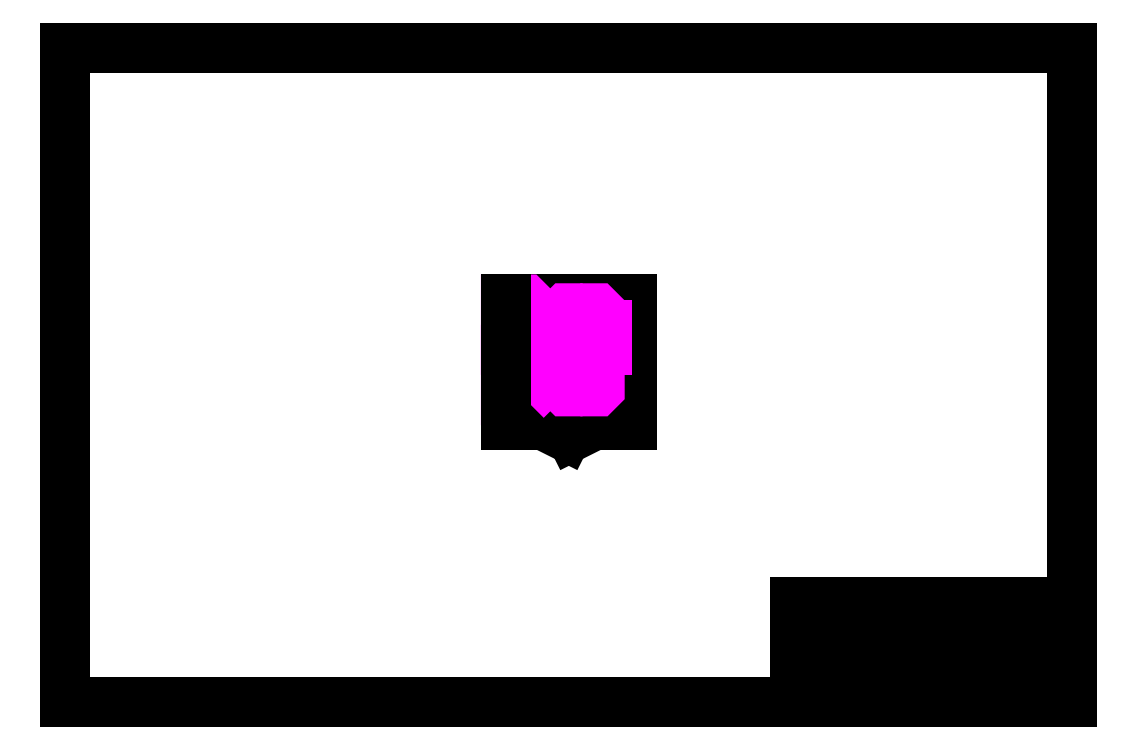
<metadata>
{"format":"dxf","ext":"dxf","renderer":"ezdxf+matplotlib","layout":"modelspace","background":"white","min_lineweight":24,"dpi":150}
</metadata>
<code>
0
SECTION
2
ENTITIES
0
MTEXT
8
Meta
10
30
20
3.5
30
0
40
0.5
41
0
46
0
71
     4
72
     1
1
Project: SHA2017
7
textstyle11
73
     1
44
1
0
MTEXT
8
Meta
10
30
20
2.5
30
0
40
0.5
41
0
46
0
71
     4
72
     1
1
Tekening: Parking
7
textstyle12
73
     1
44
1
0
MTEXT
8
Meta
10
30
20
1.5
30
0
40
0.5
41
0
46
0
71
     4
72
     1
1
Tekenaar: Ruud Koolen
7
textstyle13
73
     1
44
1
0
MTEXT
8
Meta
10
30
20
0.5
30
0
40
0.5
41
0
46
0
71
     4
72
     1
1
Datum: 2017-04-28
7
textstyle14
73
     1
44
1
0
LINE
8
Meta
10
0
20
0
30
0
11
40
21
0
31
0
0
LINE
8
Meta
10
5.3e-15
20
26
30
0
11
0
21
0
31
0
0
LINE
8
Meta
10
40
20
26
30
0
11
5.3e-15
21
26
31
0
0
LINE
8
Meta
10
40
20
0
30
0
11
40
21
26
31
0
0
LINE
8
Meta
10
29
20
2
30
0
11
40
21
2
31
0
0
LINE
8
Meta
10
29
20
3
30
0
11
40
21
3
31
0
0
LINE
8
Meta
10
29
20
4
30
0
11
40
21
4
31
0
0
LINE
8
Meta
10
29
20
1
30
0
11
40
21
1
31
0
0
LINE
8
Meta
10
29
20
4
30
0
11
29
21
0
31
0
0
LINE
8
Tent
10
21
20
11
30
0
11
20.11
21
10.55
31
0
0
LINE
8
Tent
10
19
20
11
30
0
11
19.89
21
10.55
31
0
0
LINE
8
Symbols
10
20.02
20
11.43
30
0
11
20.02
21
11.43
31
0
0
LINE
8
Symbols
10
20.1
20
11.37
30
0
11
20.1
21
11.28
31
0
0
LINE
8
Symbols
10
20.1
20
11.28
30
0
11
19.9
21
11.28
31
0
0
LINE
8
Symbols
10
19.9
20
11.28
30
0
11
19.9
21
11.37
31
0
0
LINE
8
Symbols
10
19.9
20
11.37
30
0
11
20.1
21
11.37
31
0
0
CIRCLE
8
Symbols
10
20.07
20
11.58
30
0
40
0.02315
0
LINE
8
Symbols
10
20.14
20
11.73
30
0
11
20.14
21
11.24
31
0
0
LINE
8
Symbols
10
20.14
20
11.24
30
0
11
19.86
21
11.24
31
0
0
LINE
8
Symbols
10
19.86
20
11.24
30
0
11
19.86
21
11.73
31
0
0
LINE
8
Symbols
10
19.86
20
11.73
30
0
11
20.14
21
11.73
31
0
0
LINE
8
Symbols
10
20.13
20
11.71
30
0
11
20.13
21
11.26
31
0
0
LINE
8
Symbols
10
20.13
20
11.26
30
0
11
19.88
21
11.26
31
0
0
LINE
8
Symbols
10
19.88
20
11.26
30
0
11
19.88
21
11.71
31
0
0
LINE
8
Symbols
10
19.88
20
11.71
30
0
11
20.13
21
11.71
31
0
0
LINE
8
Symbols
10
20.13
20
11.71
30
0
11
20.13
21
11.71
31
0
0
LINE
8
Symbols
10
20
20
11.58
30
0
11
20
21
11.54
31
0
0
LINE
8
Symbols
10
20.04
20
11.58
30
0
11
20
21
11.58
31
0
0
LINE
8
Symbols
10
20.05
20
11.6
30
0
11
20.04
21
11.58
31
0
0
LINE
8
Symbols
10
20.05
20
11.65
30
0
11
20.05
21
11.6
31
0
0
LINE
8
Symbols
10
20.02
20
11.67
30
0
11
20.05
21
11.65
31
0
0
LINE
8
Symbols
10
19.96
20
11.59
30
0
11
19.91
21
11.59
31
0
0
LINE
8
Symbols
10
19.98
20
11.63
30
0
11
19.96
21
11.59
31
0
0
LINE
8
Symbols
10
19.93
20
11.64
30
0
11
19.93
21
11.69
31
0
0
LINE
8
Symbols
10
19.98
20
11.64
30
0
11
19.93
21
11.64
31
0
0
LINE
8
Symbols
10
19.99
20
11.65
30
0
11
20.05
21
11.61
31
0
0
LINE
8
Symbols
10
19.97
20
11.62
30
0
11
19.99
21
11.65
31
0
0
LINE
8
Symbols
10
20.04
20
11.23
30
0
11
20.04
21
11.23
31
0
0
LINE
8
Symbols
10
20.02
20
11.58
30
0
11
19.97
21
11.62
31
0
0
LINE
8
Symbols
10
20.05
20
11.61
30
0
11
20.02
21
11.58
31
0
0
LINE
8
Symbols
10
20.05
20
11.61
30
0
11
20.05
21
11.61
31
0
0
LINE
8
Symbols
10
20
20
11.5
30
0
11
20
21
11.42
31
0
0
LINE
8
Symbols
10
20.02
20
11.43
30
0
11
19.98
21
11.43
31
0
0
LINE
8
Symbols
10
19.98
20
11.43
30
0
11
20
21
11.39
31
0
0
LINE
8
Symbols
10
20
20
11.39
30
0
11
20.02
21
11.43
31
0
0
SPLINE
8
Symbols
210
0
220
0
230
1
70
     8
71
     3
72
     8
73
     4
74
     0
42
1e-09
43
0.001
40
0
40
0
40
0
40
0
40
1
40
1
40
1
40
1
10
17.83
20
11.73
30
0
10
17.85
20
11.76
30
0
10
17.88
20
11.8
30
0
10
17.95
20
11.82
30
0
0
LINE
8
Symbols
10
17.95
20
11.82
30
0
11
17.95
21
11.79
31
0
0
LINE
8
Symbols
10
17.95
20
11.79
30
0
11
17.95
21
11.79
31
0
0
ARC
8
Symbols
10
17.94
20
11.92
30
0
40
0.03304
50
270
51
360
0
ARC
8
Symbols
10
17.94
20
11.92
30
0
40
0.03304
50
0.001252
51
89.99
0
ARC
8
Symbols
10
17.94
20
11.92
30
0
40
0.03305
50
90
51
180
0
ARC
8
Symbols
10
17.94
20
11.92
30
0
40
0.03305
50
180
51
270
0
LINE
8
Symbols
10
17.94
20
11.88
30
0
11
17.94
21
11.88
31
0
0
SPLINE
8
Symbols
210
0
220
0
230
1
70
     8
71
     3
72
     8
73
     4
74
     0
42
1e-09
43
0.001
40
0
40
0
40
0
40
0
40
1
40
1
40
1
40
1
10
17.95
20
11.79
30
0
10
17.92
20
11.78
30
0
10
17.84
20
11.73
30
0
10
17.84
20
11.63
30
0
0
LWPOLYLINE
8
Symbols
90
        2
70
   128
43
0
10
17.84
20
11.63
10
17.84
20
11.05
0
SPLINE
8
Symbols
210
0
220
0
230
1
70
     8
71
     3
72
     8
73
     4
74
     0
42
1e-09
43
0.001
40
0
40
0
40
0
40
0
40
1
40
1
40
1
40
1
10
17.84
20
11.05
30
0
10
17.84
20
11.04
30
0
10
17.84
20
11.01
30
0
10
17.87
20
11.01
30
0
0
LINE
8
Symbols
10
17.87
20
11.01
30
0
11
18.13
21
11.01
31
0
0
SPLINE
8
Symbols
210
0
220
0
230
1
70
     8
71
     3
72
     8
73
     4
74
     0
42
1e-09
43
0.001
40
0
40
0
40
0
40
0
40
1
40
1
40
1
40
1
10
18.13
20
11.01
30
0
10
18.15
20
11.01
30
0
10
18.16
20
11.04
30
0
10
18.16
20
11.05
30
0
0
LINE
8
Symbols
10
18.16
20
11.05
30
0
11
18.16
21
11.63
31
0
0
SPLINE
8
Symbols
210
0
220
0
230
1
70
     8
71
     3
72
     8
73
     4
74
     0
42
1e-09
43
0.001
40
0
40
0
40
0
40
0
40
1
40
1
40
1
40
1
10
18.16
20
11.63
30
0
10
18.16
20
11.73
30
0
10
18.08
20
11.78
30
0
10
18.05
20
11.79
30
0
0
LINE
8
Symbols
10
18.05
20
11.79
30
0
11
18.05
21
11.83
31
0
0
LINE
8
Symbols
10
18.05
20
11.83
30
0
11
18.16
21
11.83
31
0
0
LINE
8
Symbols
10
18.16
20
11.83
30
0
11
18.16
21
11.8
31
0
0
LINE
8
Symbols
10
18.16
20
11.8
30
0
11
18.45
21
11.76
31
0
0
LINE
8
Symbols
10
18.45
20
11.76
30
0
11
18.45
21
11.96
31
0
0
LINE
8
Symbols
10
18.45
20
11.96
30
0
11
18.16
21
11.91
31
0
0
LINE
8
Symbols
10
18.16
20
11.91
30
0
11
18.16
21
11.89
31
0
0
LINE
8
Symbols
10
18.16
20
11.89
30
0
11
18.05
21
11.89
31
0
0
LINE
8
Symbols
10
18.05
20
11.89
30
0
11
18.05
21
11.93
31
0
0
LINE
8
Symbols
10
18.05
20
11.93
30
0
11
18.01
21
11.93
31
0
0
SPLINE
8
Symbols
210
0
220
0
230
1
70
     8
71
     3
72
     8
73
     4
74
     0
42
1e-09
43
0.001
40
0
40
0
40
0
40
0
40
1
40
1
40
1
40
1
10
18.01
20
11.93
30
0
10
18.01
20
11.96
30
0
10
17.98
20
11.99
30
0
10
17.94
20
11.99
30
0
0
SPLINE
8
Symbols
210
0
220
0
230
1
70
     8
71
     3
72
     8
73
     4
74
     0
42
1e-09
43
0.001
40
0
40
0
40
0
40
0
40
1
40
1
40
1
40
1
10
17.94
20
11.99
30
0
10
17.9
20
11.99
30
0
10
17.87
20
11.96
30
0
10
17.87
20
11.91
30
0
0
SPLINE
8
Symbols
210
0
220
0
230
1
70
     8
71
     3
72
     8
73
     4
74
     0
42
1e-09
43
0.001
40
0
40
0
40
0
40
0
40
1
40
1
40
1
40
1
10
17.87
20
11.91
30
0
10
17.87
20
11.89
30
0
10
17.88
20
11.87
30
0
10
17.89
20
11.86
30
0
0
SPLINE
8
Symbols
210
0
220
0
230
1
70
     8
71
     3
72
     8
73
     4
74
     0
42
1e-09
43
0.001
40
0
40
0
40
0
40
0
40
1
40
1
40
1
40
1
10
17.89
20
11.86
30
0
10
17.85
20
11.85
30
0
10
17.79
20
11.79
30
0
10
17.78
20
11.76
30
0
0
SPLINE
8
Symbols
210
0
220
0
230
1
70
     8
71
     3
72
     8
73
     4
74
     0
42
1e-09
43
0.001
40
0
40
0
40
0
40
0
40
1
40
1
40
1
40
1
10
17.78
20
11.76
30
0
10
17.76
20
11.72
30
0
10
17.81
20
11.7
30
0
10
17.83
20
11.73
30
0
0
DIMENSION
8
Dimensions
280
     0
10
21
20
10.2
30
0
11
20
21
9.975
31
0
70
   161
71
     5
42
-1
73
     0
74
     0
75
     0
3
QCADDimStyle
13
21
23
11
33
0
14
19
24
11
34
0
0
LINE
8
0
10
17.5
20
11
30
0
11
22.5
21
11
31
0
0
LINE
8
0
10
22.5
20
11
30
0
11
22.5
21
16
31
0
0
LINE
8
0
10
22.5
20
16
30
0
11
17.5
21
16
31
0
0
LWPOLYLINE
8
Interior
90
        6
70
   129
43
0
10
18.3
20
12
10
18.5
20
12.2
10
18.5
20
13.8
10
18.3
20
14
10
17.5
20
14
10
17.5
20
12
0
LWPOLYLINE
8
Interior
90
        6
70
   129
43
0
10
18.3
20
14
10
18.5
20
14.2
10
18.5
20
15.8
10
18.3
20
16
10
17.5
20
16
10
17.5
20
14
0
LINE
8
0
10
17.5
20
16
30
0
11
17.5
21
11
31
0
0
LWPOLYLINE
8
Interior
90
        6
70
   129
43
0
10
19.77
20
12.45
10
19.88
20
12.35
10
20.12
20
12.35
10
20.22
20
12.45
10
20.22
20
12.8
10
19.77
20
12.8
0
LWPOLYLINE
8
Interior
90
        6
70
   129
43
0
10
20.77
20
12.45
10
20.88
20
12.35
10
21.12
20
12.35
10
21.22
20
12.45
10
21.22
20
12.8
10
20.77
20
12.8
0
LWPOLYLINE
8
Interior
90
        6
70
   129
43
0
10
20.77
20
15.55
10
20.88
20
15.65
10
21.12
20
15.65
10
21.22
20
15.55
10
21.22
20
15.2
10
20.77
20
15.2
0
LWPOLYLINE
8
Interior
90
        6
70
   129
43
0
10
19.77
20
15.55
10
19.88
20
15.65
10
20.12
20
15.65
10
20.22
20
15.55
10
20.22
20
15.2
10
19.77
20
15.2
0
LWPOLYLINE
8
Interior
90
        4
70
   129
43
0
10
21.5
20
13
10
21.5
20
14
10
19.5
20
14
10
19.5
20
13
0
LWPOLYLINE
8
Interior
90
        4
70
   129
43
0
10
21.5
20
14
10
21.5
20
15
10
19.5
20
15
10
19.5
20
14
0
DIMENSION
8
Dimensions
280
     0
10
16
20
11
30
0
11
15.78
21
13.5
31
0
70
    33
71
     5
42
-1
73
     0
74
     0
75
     0
3
QCADDimStyle
13
17.5
23
11
33
0
14
17.5
24
16
34
0
0
DIMENSION
8
Dimensions
280
     0
10
17.5
20
17.5
30
0
11
20
21
17.73
31
0
70
    33
71
     5
42
-1
73
     0
74
     0
75
     0
3
QCADDimStyle
13
17.5
23
16
33
0
14
22.5
24
16
34
0
0
VIEWPORT
8
0
10
128.5
20
97.5
30
0
40
314.2
41
222.2
68
     1
69
     1
12
128.5
22
97.5
13
0
23
0
14
10
24
10
15
10
25
10
16
0
26
0
36
1
17
0
27
0
37
0
42
50
43
0
44
0
45
222.2
50
0
51
0
72
   100
90
   557152
1

281
     0
71
     1
74
     0
110
0
120
0
130
0
111
1
121
0
131
0
112
0
122
1
132
0
79
     0
146
0
170
     0
61
     5
292
     1
282
     1
141
0
142
0
63
   256
361
E46
0
ENDSEC
0
EOF

</code>
